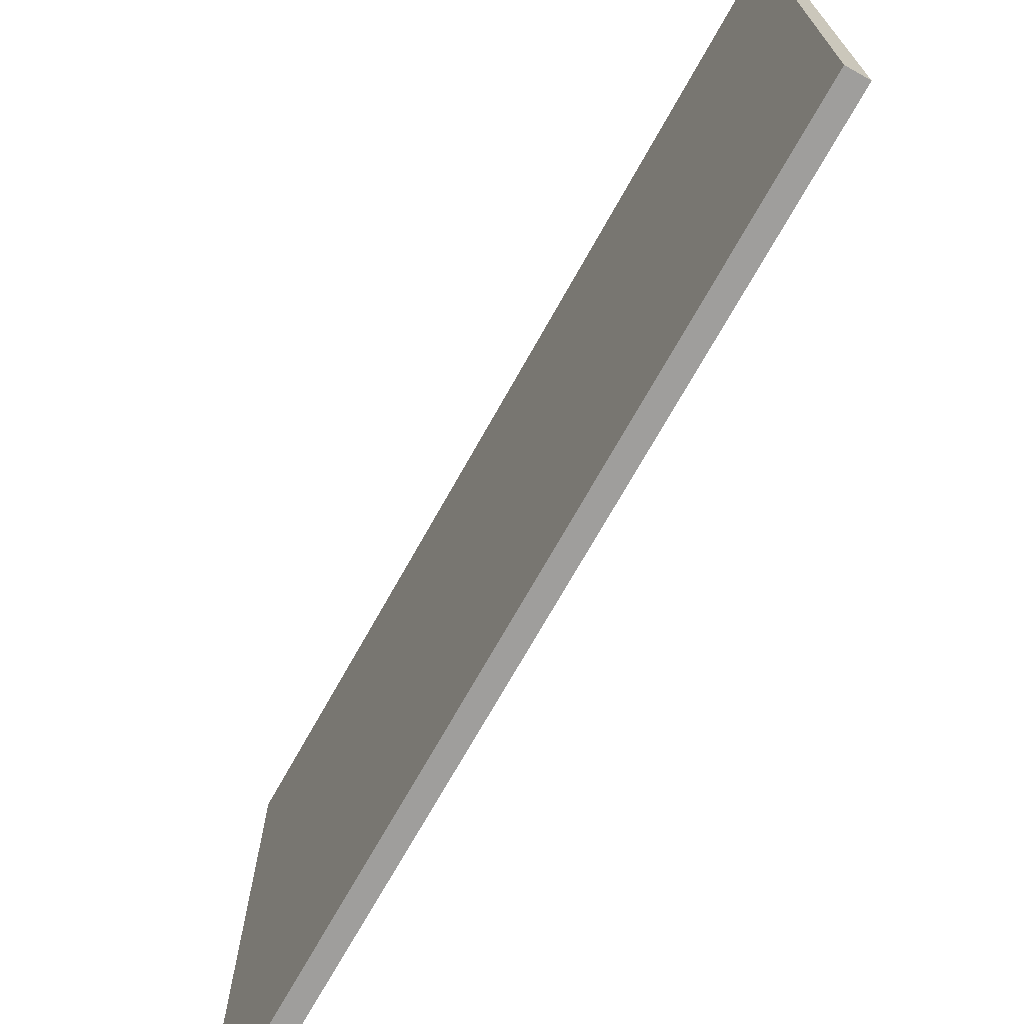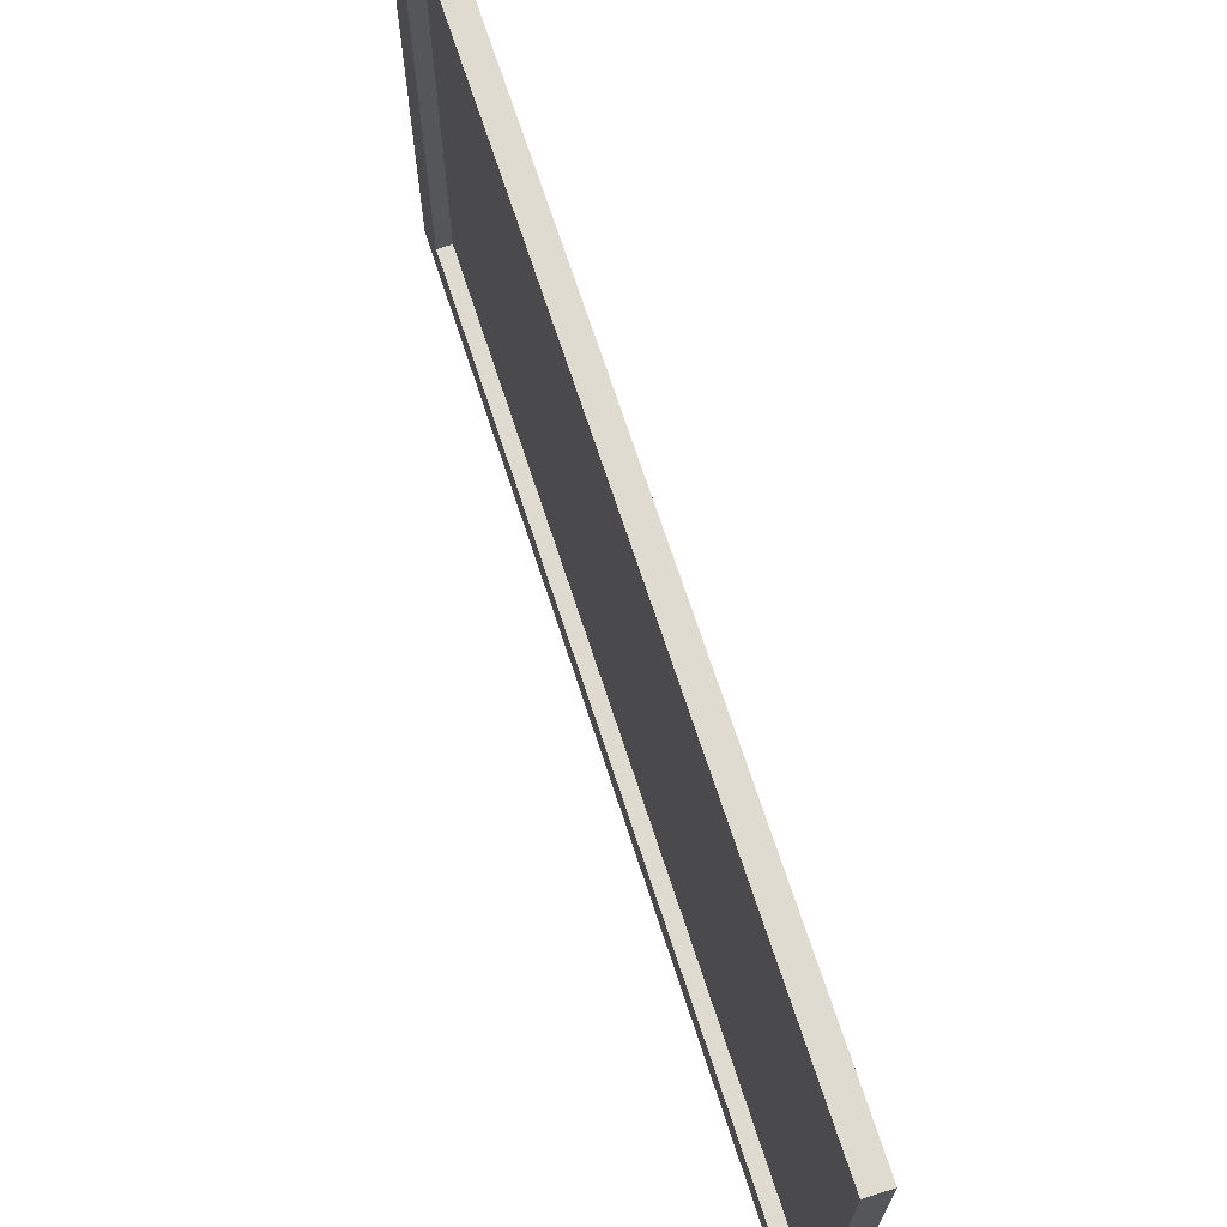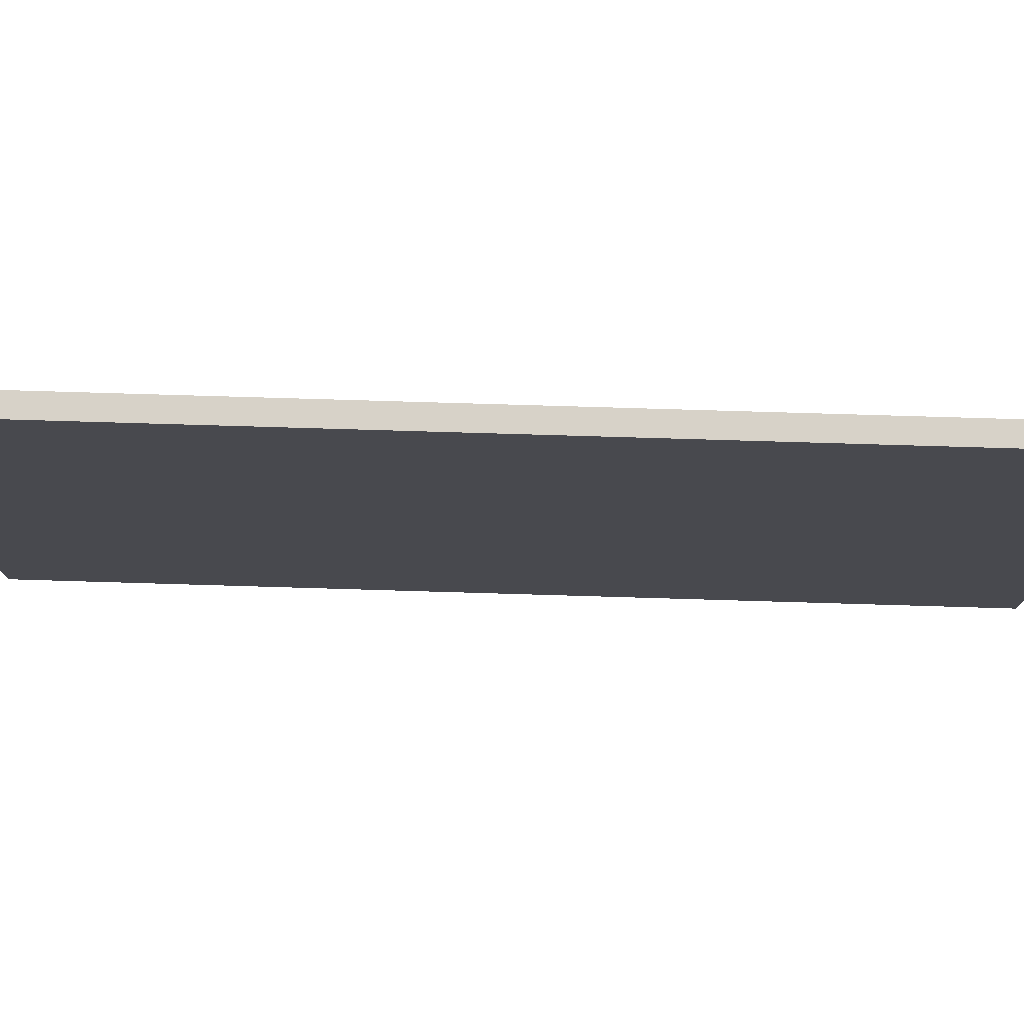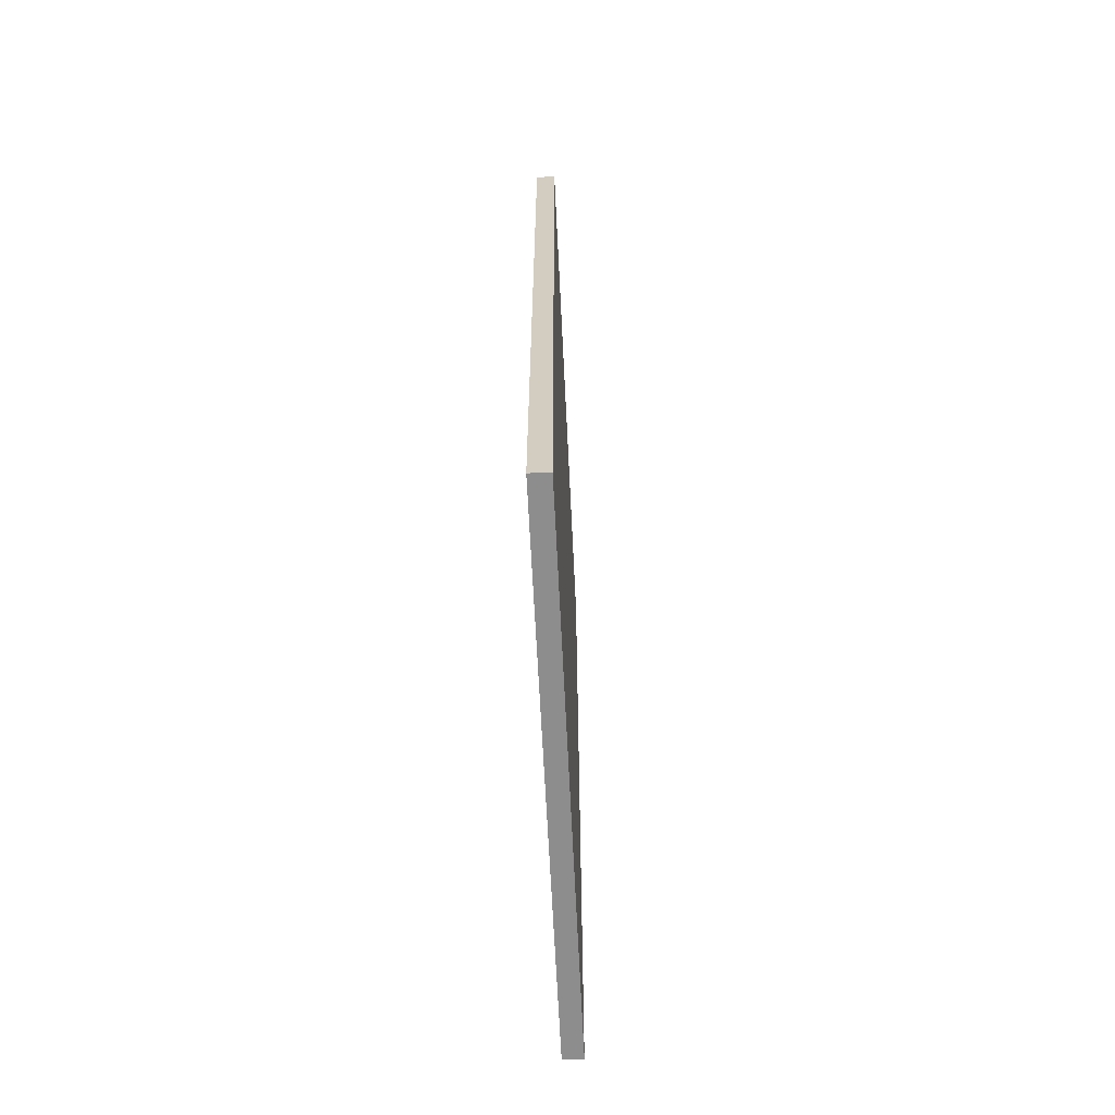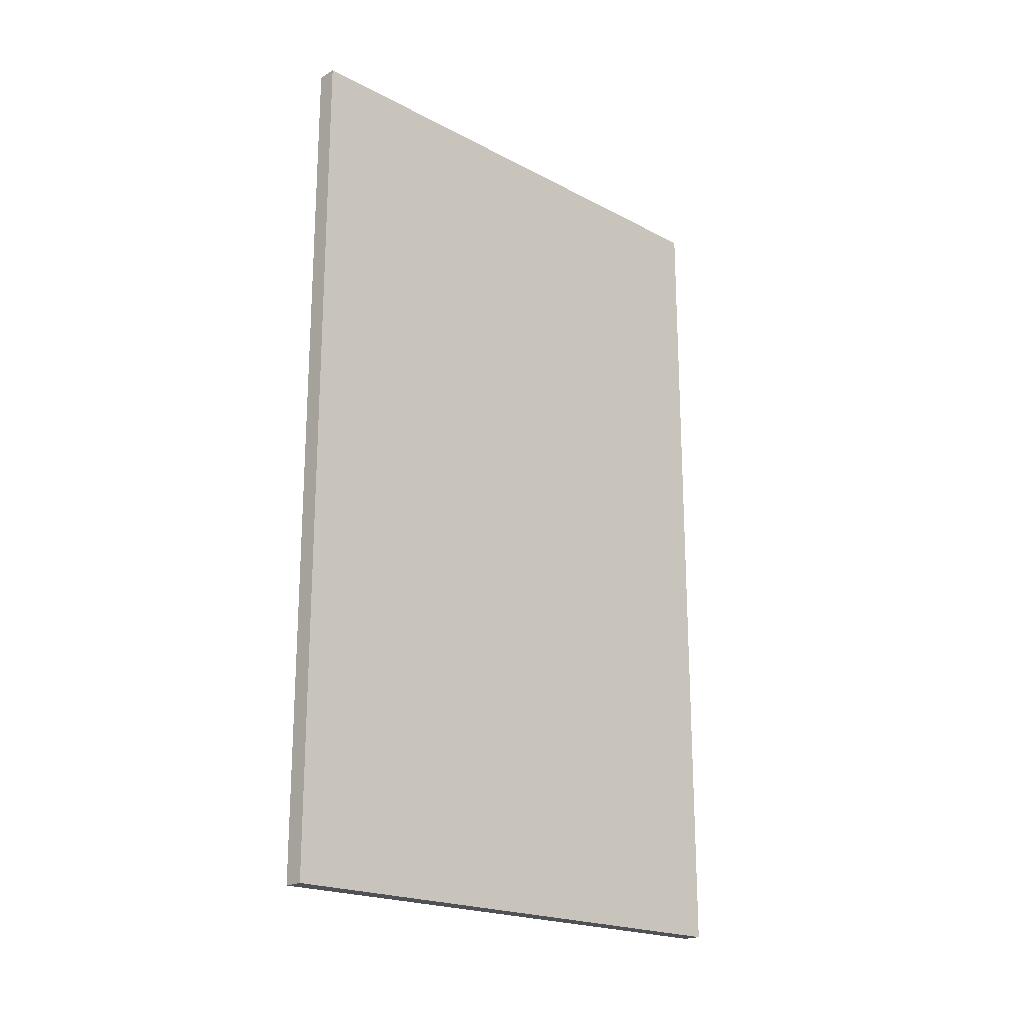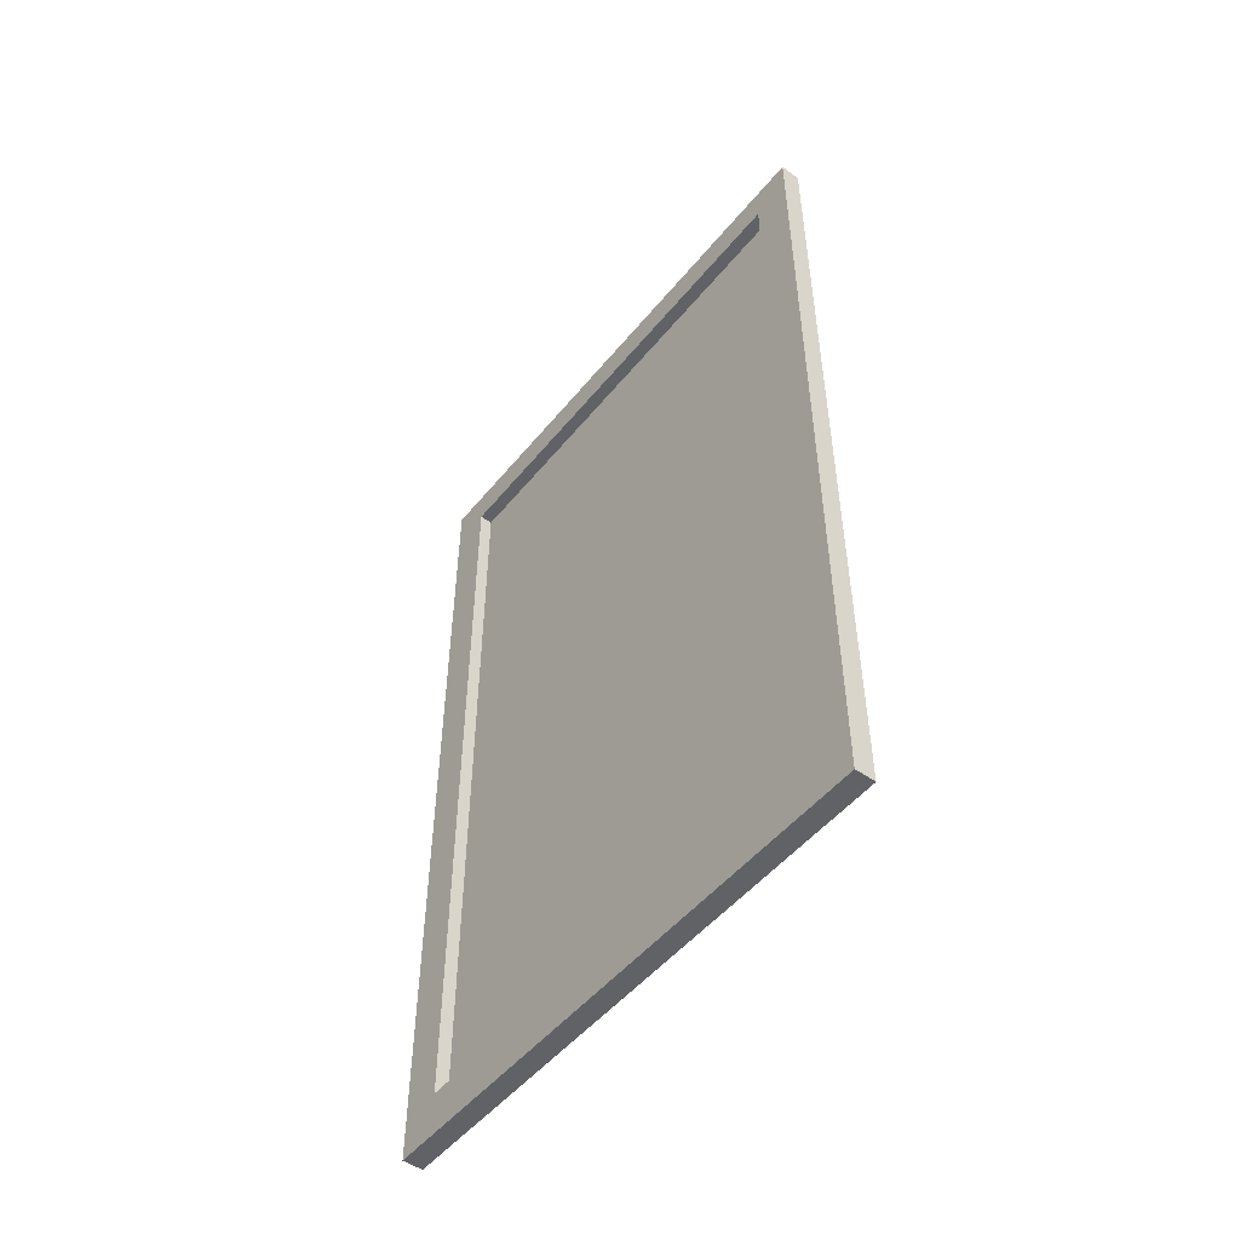
<metadata>
{"format":"obj","ext":"obj","renderer":"f3d","projection":"perspective","resolution":1024,"background":"white","views":[{"elev":-71.1,"azim":-29.2,"up":"+Y"},{"elev":70.0,"azim":162.0,"up":"+Y"},{"elev":77.3,"azim":-88.3,"up":"+Y"},{"elev":-64.6,"azim":-177.2,"up":"+Z"},{"elev":-20.4,"azim":-133.7,"up":"+Z"},{"elev":-50.5,"azim":142.3,"up":"+Z"}]}
</metadata>
<code>
g default
v -0.01793 -1.465 2.299
v 0.01793 -1.465 2.299
v -0.01793 1.465 2.299
v 0.01793 1.465 2.299
v -0.01793 1.465 -2.299
v 0.01793 1.465 -2.299
v -0.01793 -1.465 -2.299
v 0.01793 -1.465 -2.299
v 0.01793 1.465 2.103
v -0.01793 1.465 2.103
v -0.01793 -1.465 2.103
v 0.01793 -1.465 2.103
v 0.01793 1.252 -2.299
v -0.01793 1.252 -2.299
v -0.01793 1.252 2.103
v -0.01793 1.252 2.299
v 0.01793 1.252 2.299
v 0.01793 1.252 2.103
v 0.01793 1.465 -2.072
v -0.01793 1.465 -2.072
v -0.01793 1.252 -2.072
v -0.01793 -1.465 -2.072
v 0.01793 -1.465 -2.072
v 0.01793 1.252 -2.072
v 0.01793 -1.25 2.299
v -0.01793 -1.25 2.299
v -0.01793 -1.25 2.103
v -0.01793 -1.25 -2.072
v -0.01793 -1.25 -2.299
v 0.01793 -1.25 -2.299
v 0.01793 -1.25 -2.072
v 0.01793 -1.25 2.103
v 0.08725 1.252 2.299
v 0.08725 1.252 2.103
v 0.08725 1.465 2.103
v 0.08725 1.465 2.299
v 0.08725 1.252 -2.072
v 0.08725 1.465 -2.072
v 0.08725 -1.465 2.103
v 0.08725 -1.465 2.299
v 0.08725 -1.25 2.103
v 0.08725 -1.25 2.299
v 0.08725 -1.25 -2.072
v 0.08725 -1.465 -2.072
v 0.08725 -1.25 -2.299
v 0.08725 -1.465 -2.299
v 0.08725 1.252 -2.299
v 0.08725 1.465 -2.299
g pCube1
f 16 17 4 3
f 3 4 9 10
f 5 6 13 14
f 11 12 2 1
f 33 34 35 36
f 15 16 3 10
f 10 9 19 20
f 21 15 10 20
f 22 23 12 11
f 35 34 37 38
f 29 30 8 7
f 22 11 27 28
f 11 1 26 27
f 1 2 25 26
f 40 39 41 42
f 43 41 39 44
f 20 19 6 5
f 14 21 20 5
f 7 22 28 29
f 7 8 23 22
f 45 43 44 46
f 38 37 47 48
f 26 25 17 16
f 27 26 16 15
f 28 27 15 21
f 29 28 21 14
f 14 13 30 29
f 47 37 43 45
f 24 18 32 31
f 42 41 34 33
f 9 4 36 35
f 4 17 33 36
f 18 24 37 34
f 19 9 35 38
f 2 12 39 40
f 25 2 40 42
f 31 32 41 43
f 12 23 44 39
f 23 8 46 44
f 8 30 45 46
f 13 6 48 47
f 6 19 38 48
f 24 31 43 37
f 30 13 47 45
f 32 18 34 41
f 17 25 42 33

</code>
